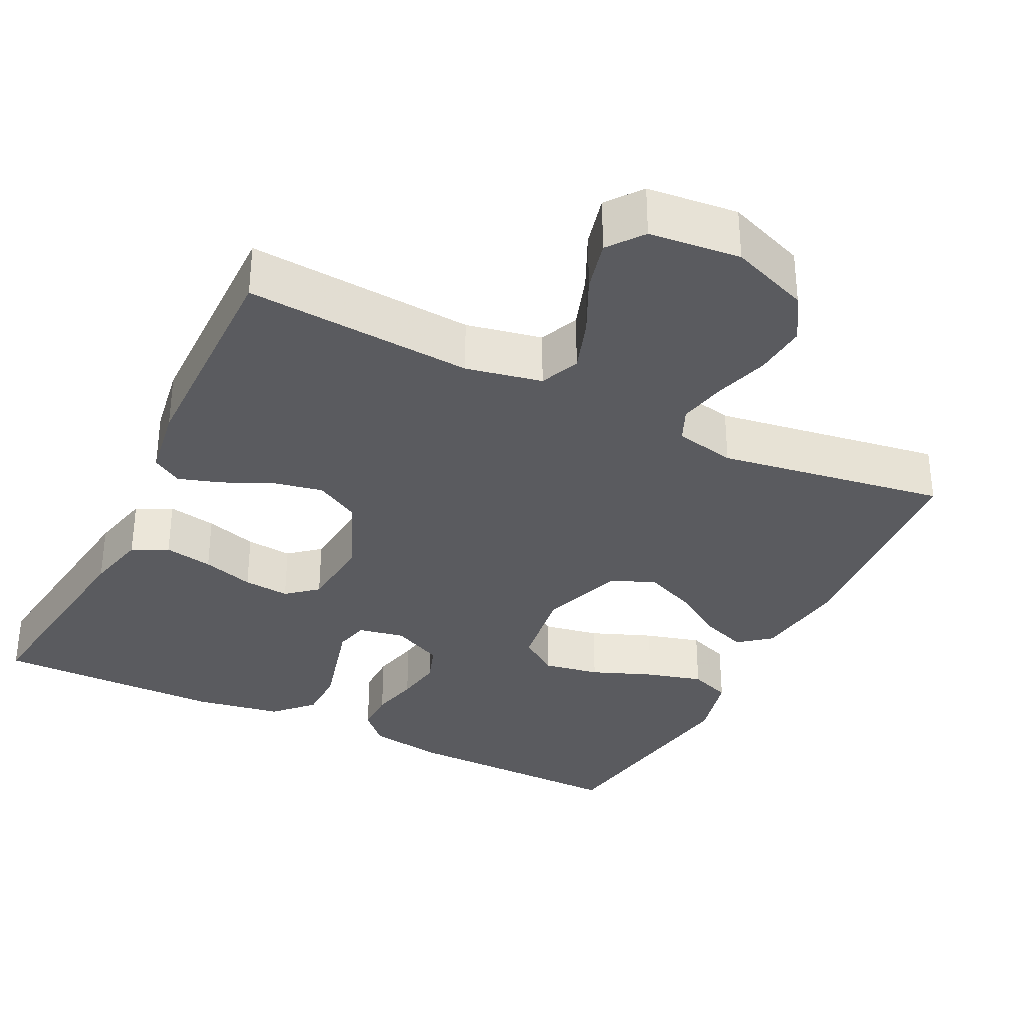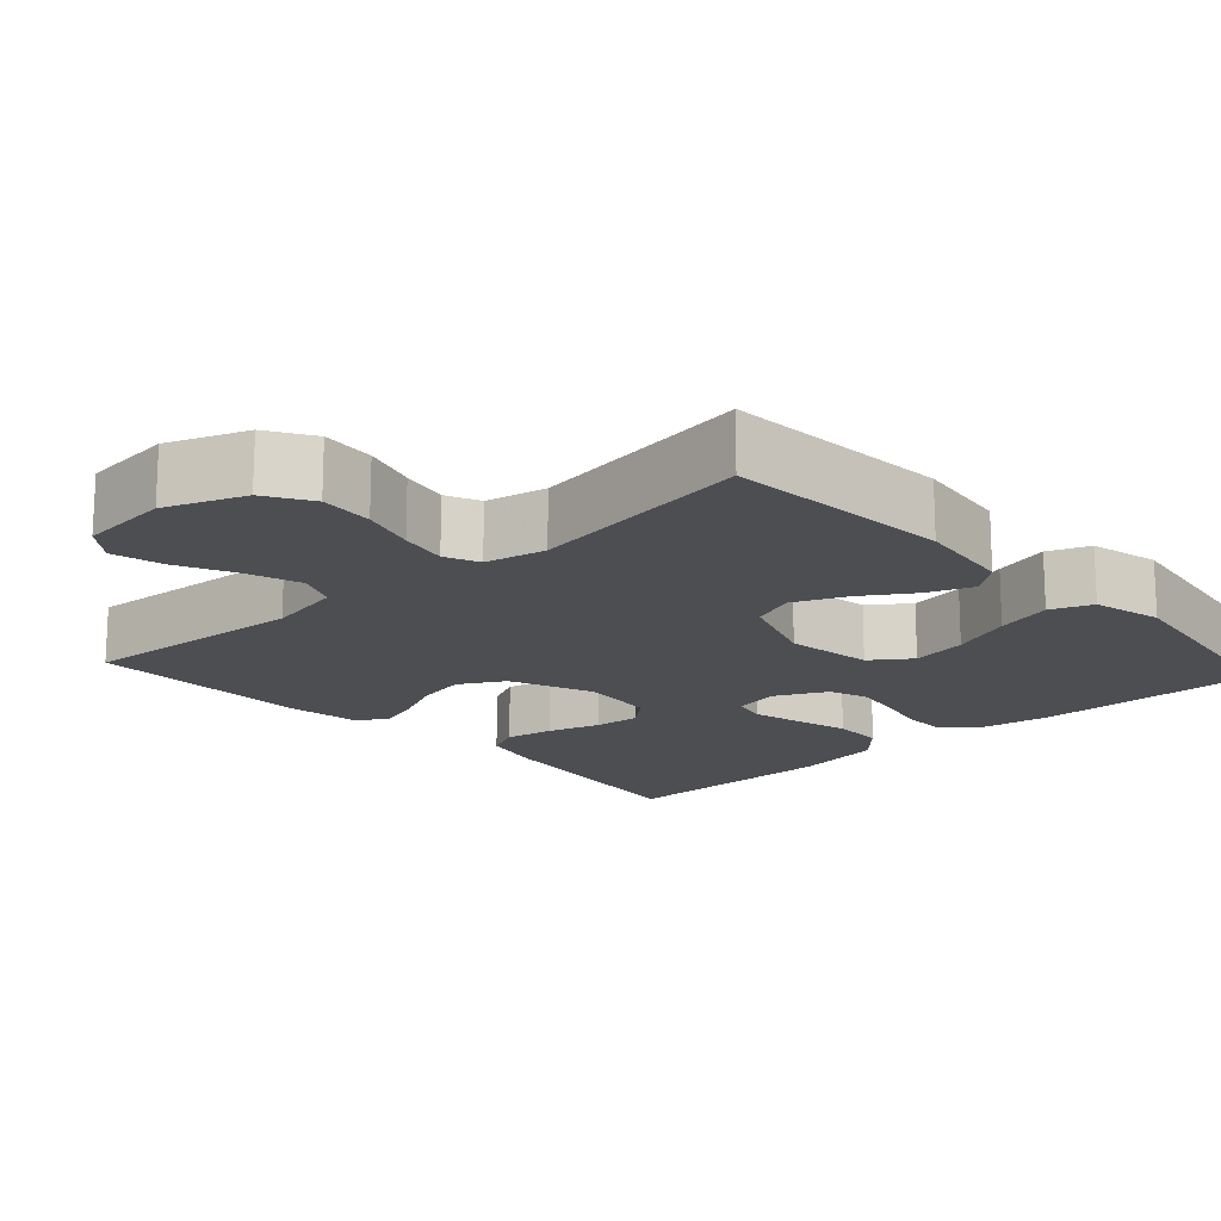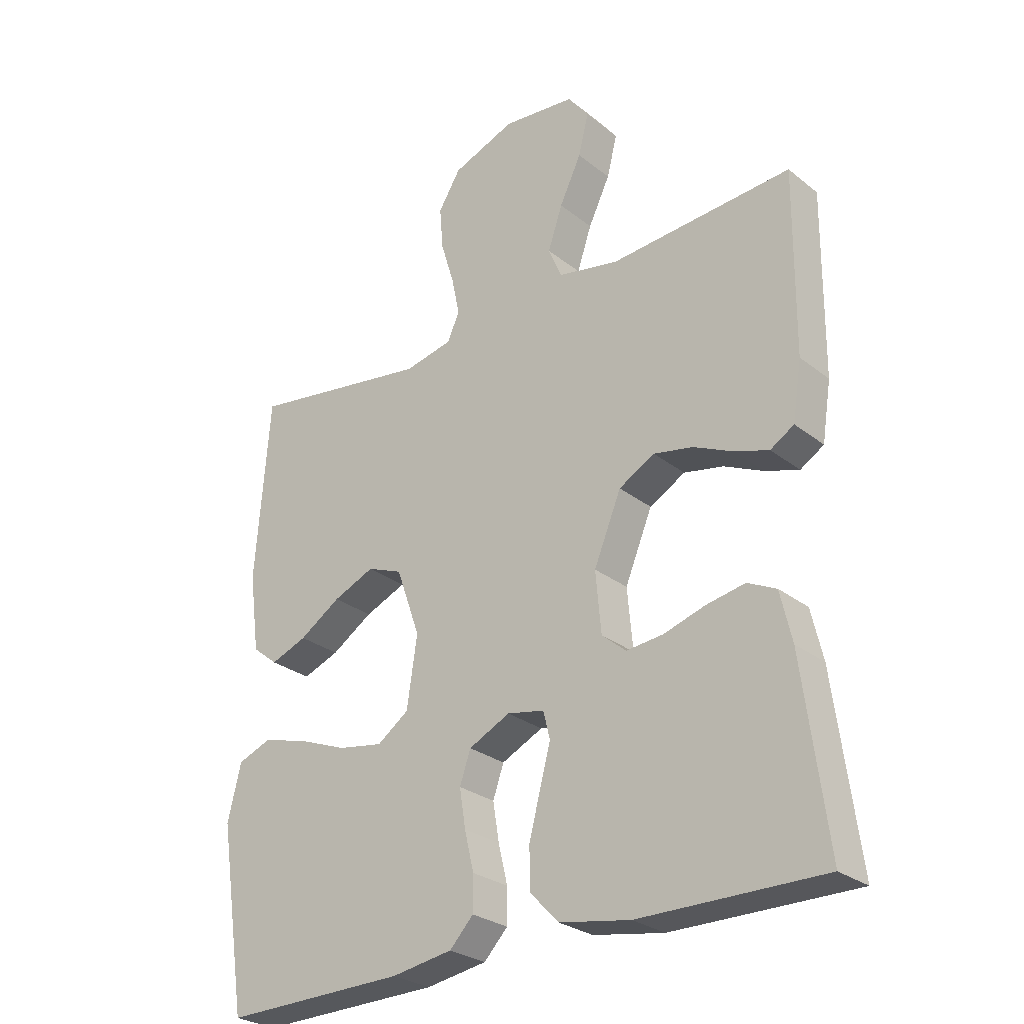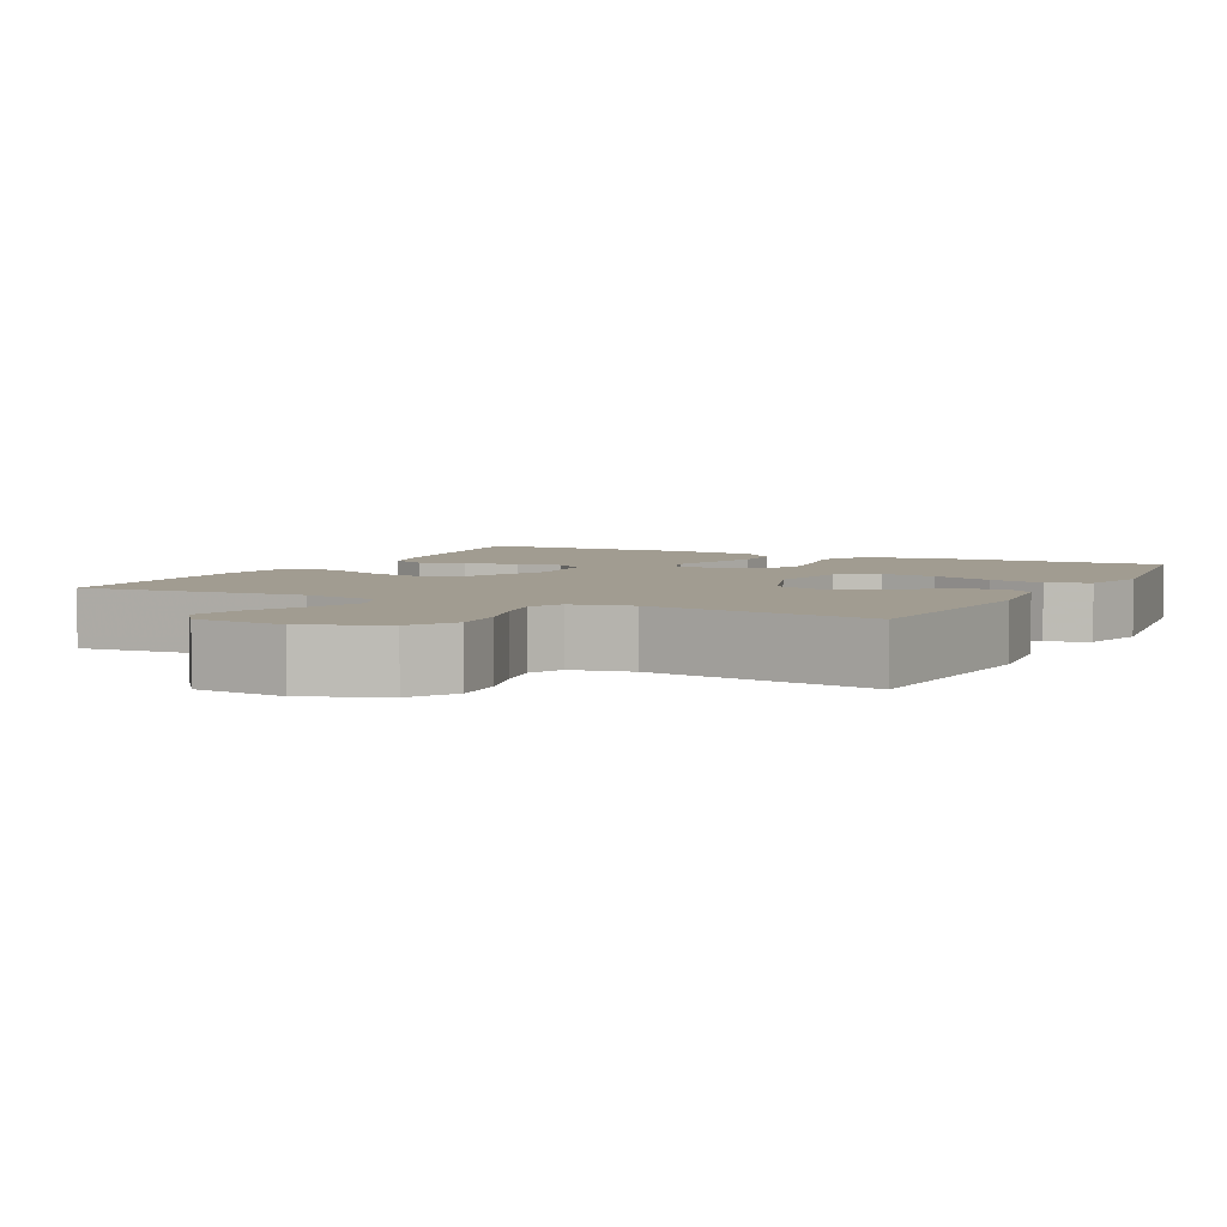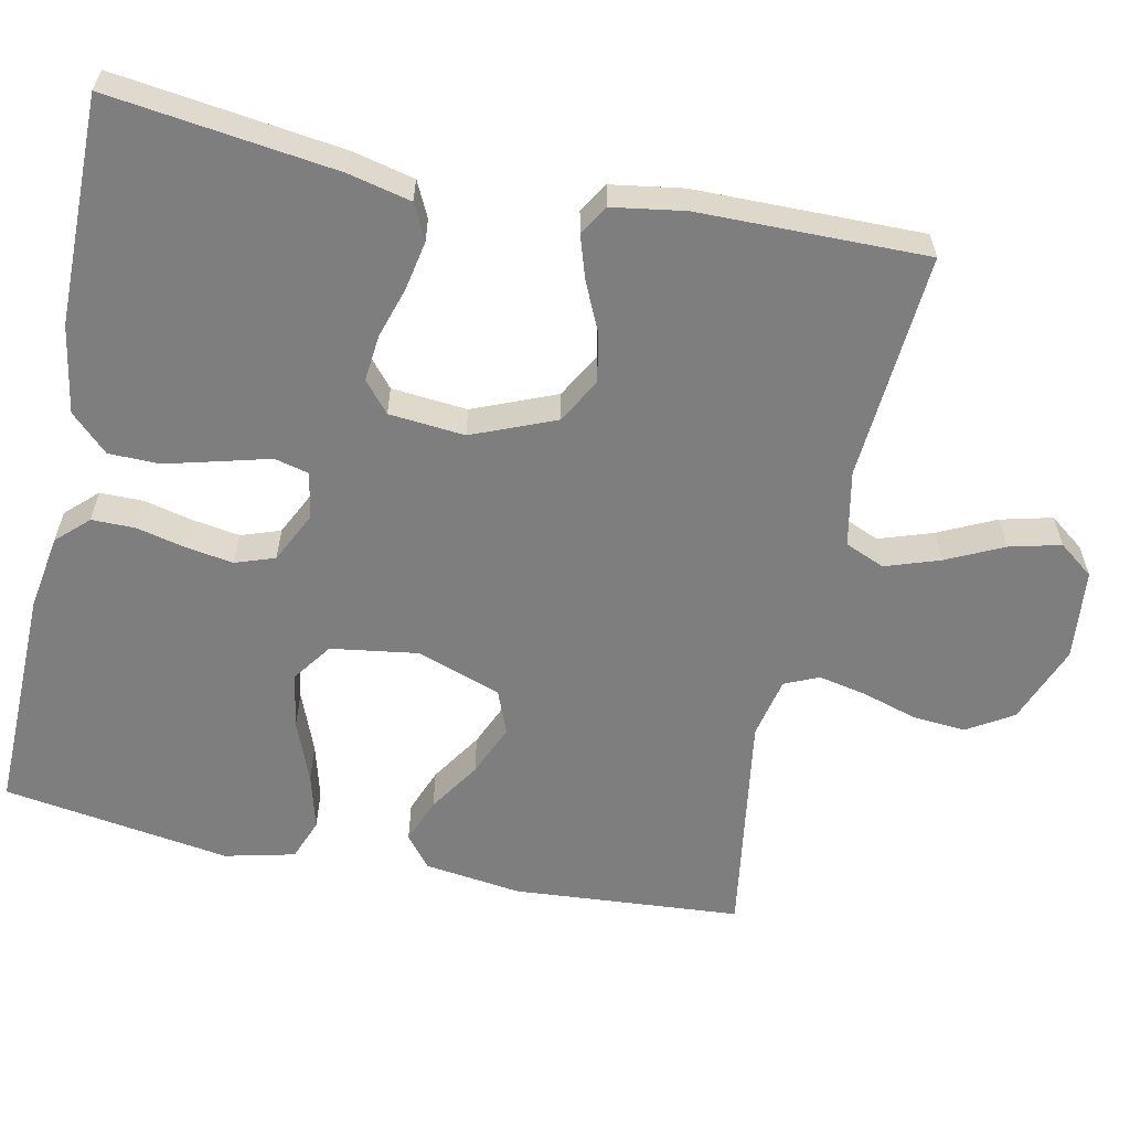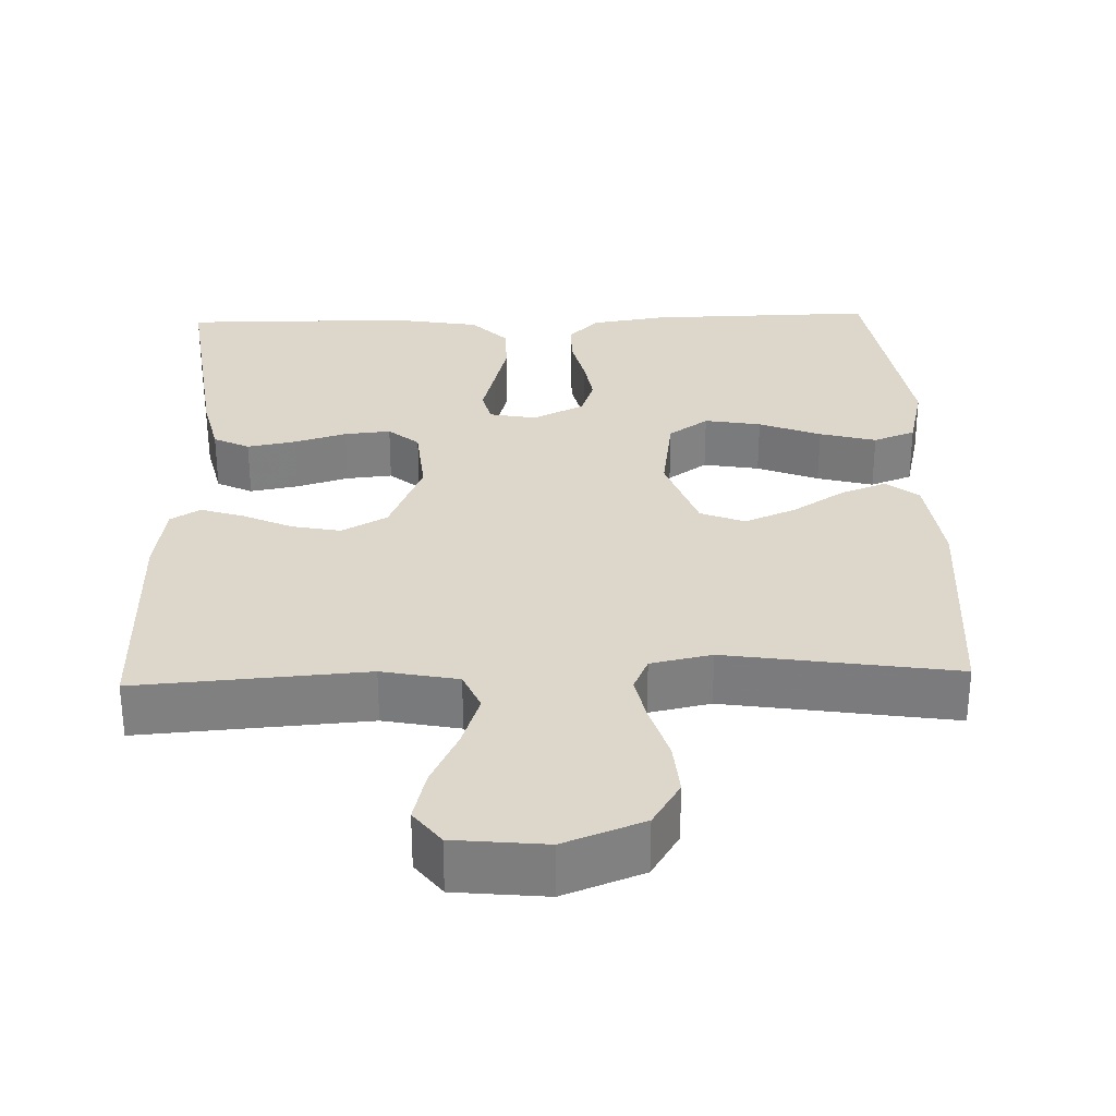
<metadata>
{"format":"obj","ext":"obj","renderer":"f3d","projection":"perspective","resolution":1024,"background":"white","views":[{"elev":-33.4,"azim":-26.3,"up":"+Y"},{"elev":-16.9,"azim":42.4,"up":"+Y"},{"elev":-27.6,"azim":-140.0,"up":"+Z"},{"elev":4.5,"azim":26.7,"up":"+Y"},{"elev":-59.5,"azim":-101.9,"up":"+Y"},{"elev":30.4,"azim":-1.8,"up":"+Y"}]}
</metadata>
<code>
v -0.5 0.07 -0.5
v -0.461 0.07 -0.2
v -0.442 0.07 -0.118
v -0.395 0.07 -0.095
v -0.331 0.07 -0.107
v -0.263 0.07 -0.128
v -0.202 0.07 -0.134
v -0.162 0.07 -0.1
v -0.153 0.07 0
v -0.198 0.07 0.109
v -0.257 0.07 0.142
v -0.322 0.07 0.129
v -0.387 0.07 0.099
v -0.443 0.07 0.081
v -0.482 0.07 0.105
v -0.497 0.07 0.2
v -0.5 0.07 0.5
v -0.2 0.07 0.478
v -0.1 0.07 0.498
v -0.078 0.07 0.55
v -0.102 0.07 0.621
v -0.138 0.07 0.696
v -0.155 0.07 0.764
v -0.12 0.07 0.81
v 0 0.07 0.822
v 0.104 0.07 0.782
v 0.141 0.07 0.722
v 0.135 0.07 0.651
v 0.113 0.07 0.579
v 0.1 0.07 0.516
v 0.12 0.07 0.471
v 0.2 0.07 0.454
v 0.5 0.07 0.5
v 0.523 0.07 0.2
v 0.506 0.07 0.072
v 0.464 0.07 0.038
v 0.404 0.07 0.061
v 0.336 0.07 0.105
v 0.268 0.07 0.134
v 0.21 0.07 0.111
v 0.171 0.07 0
v 0.188 0.07 -0.115
v 0.24 0.07 -0.152
v 0.314 0.07 -0.139
v 0.395 0.07 -0.107
v 0.469 0.07 -0.087
v 0.524 0.07 -0.108
v 0.546 0.07 -0.2
v 0.5 0.07 -0.5
v 0.2 0.07 -0.495
v 0.1 0.07 -0.479
v 0.061 0.07 -0.438
v 0.061 0.07 -0.381
v 0.076 0.07 -0.317
v 0.086 0.07 -0.254
v 0.068 0.07 -0.202
v 0 0.07 -0.169
v -0.061 0.07 -0.181
v -0.072 0.07 -0.226
v -0.055 0.07 -0.29
v -0.036 0.07 -0.362
v -0.037 0.07 -0.429
v -0.084 0.07 -0.478
v -0.2 0.07 -0.498
v -0.5 0 -0.5
v -0.461 0 -0.2
v -0.442 0 -0.118
v -0.395 0 -0.095
v -0.331 0 -0.107
v -0.263 0 -0.128
v -0.202 0 -0.134
v -0.162 0 -0.1
v -0.153 0 0
v -0.198 0 0.109
v -0.257 0 0.142
v -0.322 0 0.129
v -0.387 0 0.099
v -0.443 0 0.081
v -0.482 0 0.105
v -0.497 0 0.2
v -0.5 0 0.5
v -0.2 0 0.478
v -0.1 0 0.498
v -0.078 0 0.55
v -0.102 0 0.621
v -0.138 0 0.696
v -0.155 0 0.764
v -0.12 0 0.81
v 0 0 0.822
v 0.104 0 0.782
v 0.141 0 0.722
v 0.135 0 0.651
v 0.113 0 0.579
v 0.1 0 0.516
v 0.12 0 0.471
v 0.2 0 0.454
v 0.5 0 0.5
v 0.523 0 0.2
v 0.506 0 0.072
v 0.464 0 0.038
v 0.404 0 0.061
v 0.336 0 0.105
v 0.268 0 0.134
v 0.21 0 0.111
v 0.171 0 0
v 0.188 0 -0.115
v 0.24 0 -0.152
v 0.314 0 -0.139
v 0.395 0 -0.107
v 0.469 0 -0.087
v 0.524 0 -0.108
v 0.546 0 -0.2
v 0.5 0 -0.5
v 0.2 0 -0.495
v 0.1 0 -0.479
v 0.061 0 -0.438
v 0.061 0 -0.381
v 0.076 0 -0.317
v 0.086 0 -0.254
v 0.068 0 -0.202
v 0 0 -0.169
v -0.061 0 -0.181
v -0.072 0 -0.226
v -0.055 0 -0.29
v -0.036 0 -0.362
v -0.037 0 -0.429
v -0.084 0 -0.478
v -0.2 0 -0.498
f 59 60 61 62
f 59 62 63 64
f 51 52 53 54
f 51 54 55
f 50 51 55
f 49 50 55 56
f 47 48 49 56
f 44 45 46 47
f 43 44 47 56
f 35 36 37 38
f 35 38 39
f 32 33 34 35
f 31 32 35 39
f 30 31 39 40
f 26 27 28 29
f 26 29 30
f 25 26 30
f 21 22 23 24
f 20 21 24 25
f 15 16 17 18
f 15 18 19
f 12 13 14 15
f 11 12 15 19
f 10 11 19
f 9 10 19 20
f 3 4 5 6
f 3 6 7
f 2 3 7
f 1 2 7
f 58 59 64 1
f 42 43 56 57
f 41 42 57 58
f 8 9 20 25
f 8 25 30 40
f 8 40 41 58
f 1 7 8 58
f 126 125 124 123
f 128 127 126 123
f 118 117 116 115
f 119 118 115
f 119 115 114
f 120 119 114 113
f 120 113 112 111
f 111 110 109 108
f 120 111 108 107
f 102 101 100 99
f 103 102 99
f 99 98 97 96
f 103 99 96 95
f 104 103 95 94
f 93 92 91 90
f 94 93 90
f 94 90 89
f 88 87 86 85
f 89 88 85 84
f 82 81 80 79
f 83 82 79
f 79 78 77 76
f 83 79 76 75
f 83 75 74
f 84 83 74 73
f 70 69 68 67
f 71 70 67
f 71 67 66
f 71 66 65
f 65 128 123 122
f 121 120 107 106
f 122 121 106 105
f 89 84 73 72
f 104 94 89 72
f 122 105 104 72
f 122 72 71 65
f 1 65 66 2
f 2 66 67 3
f 3 67 68 4
f 4 68 69 5
f 5 69 70 6
f 6 70 71 7
f 7 71 72 8
f 8 72 73 9
f 9 73 74 10
f 10 74 75 11
f 11 75 76 12
f 12 76 77 13
f 13 77 78 14
f 14 78 79 15
f 15 79 80 16
f 16 80 81 17
f 17 81 82 18
f 18 82 83 19
f 19 83 84 20
f 20 84 85 21
f 21 85 86 22
f 22 86 87 23
f 23 87 88 24
f 24 88 89 25
f 25 89 90 26
f 26 90 91 27
f 27 91 92 28
f 28 92 93 29
f 29 93 94 30
f 30 94 95 31
f 31 95 96 32
f 32 96 97 33
f 33 97 98 34
f 34 98 99 35
f 35 99 100 36
f 36 100 101 37
f 37 101 102 38
f 38 102 103 39
f 39 103 104 40
f 40 104 105 41
f 41 105 106 42
f 42 106 107 43
f 43 107 108 44
f 44 108 109 45
f 45 109 110 46
f 46 110 111 47
f 47 111 112 48
f 48 112 113 49
f 49 113 114 50
f 50 114 115 51
f 51 115 116 52
f 52 116 117 53
f 53 117 118 54
f 54 118 119 55
f 55 119 120 56
f 56 120 121 57
f 57 121 122 58
f 58 122 123 59
f 59 123 124 60
f 60 124 125 61
f 61 125 126 62
f 62 126 127 63
f 63 127 128 64
f 64 128 65 1

</code>
